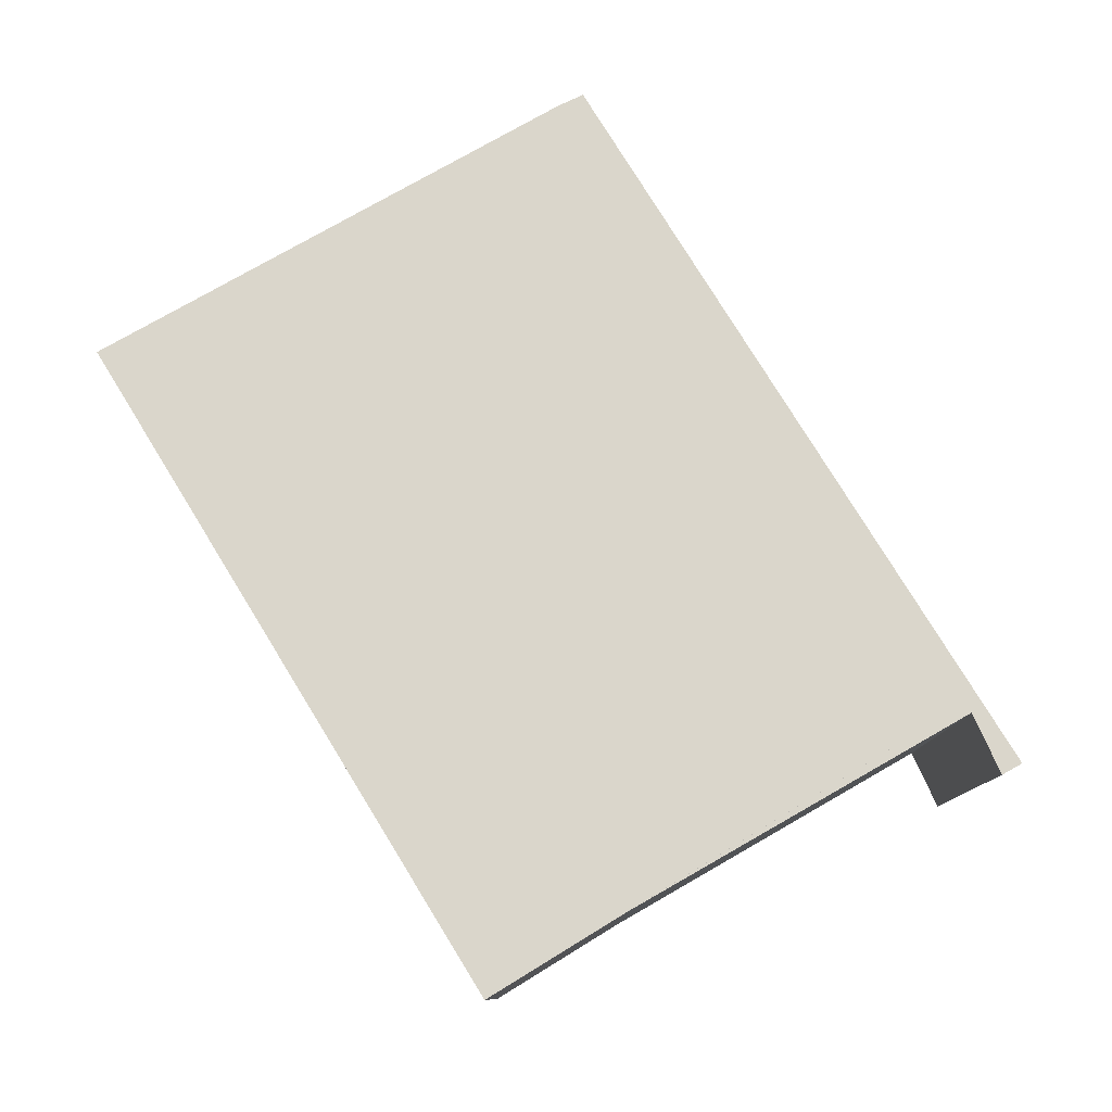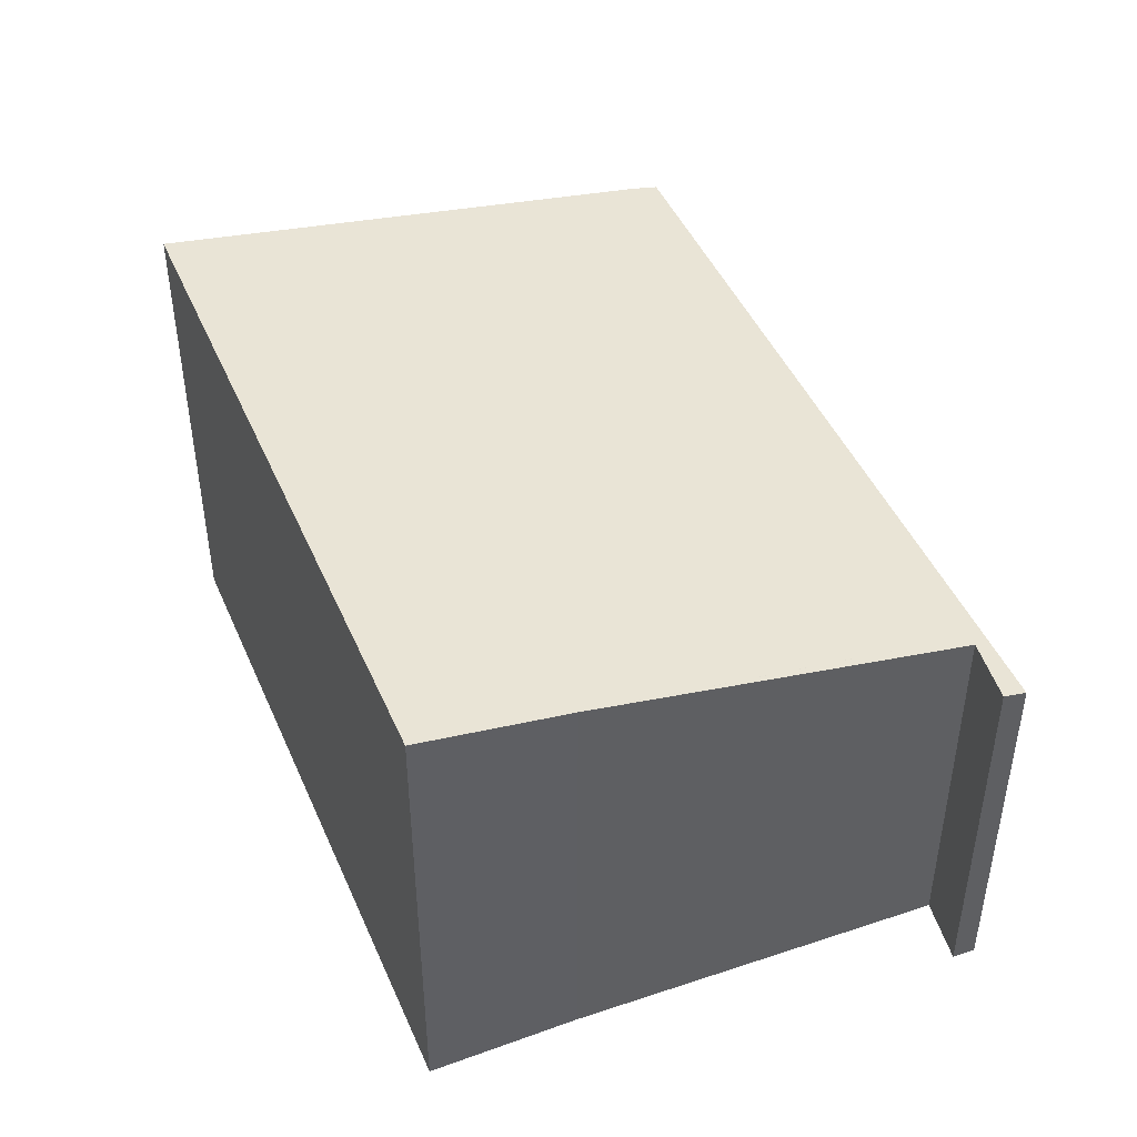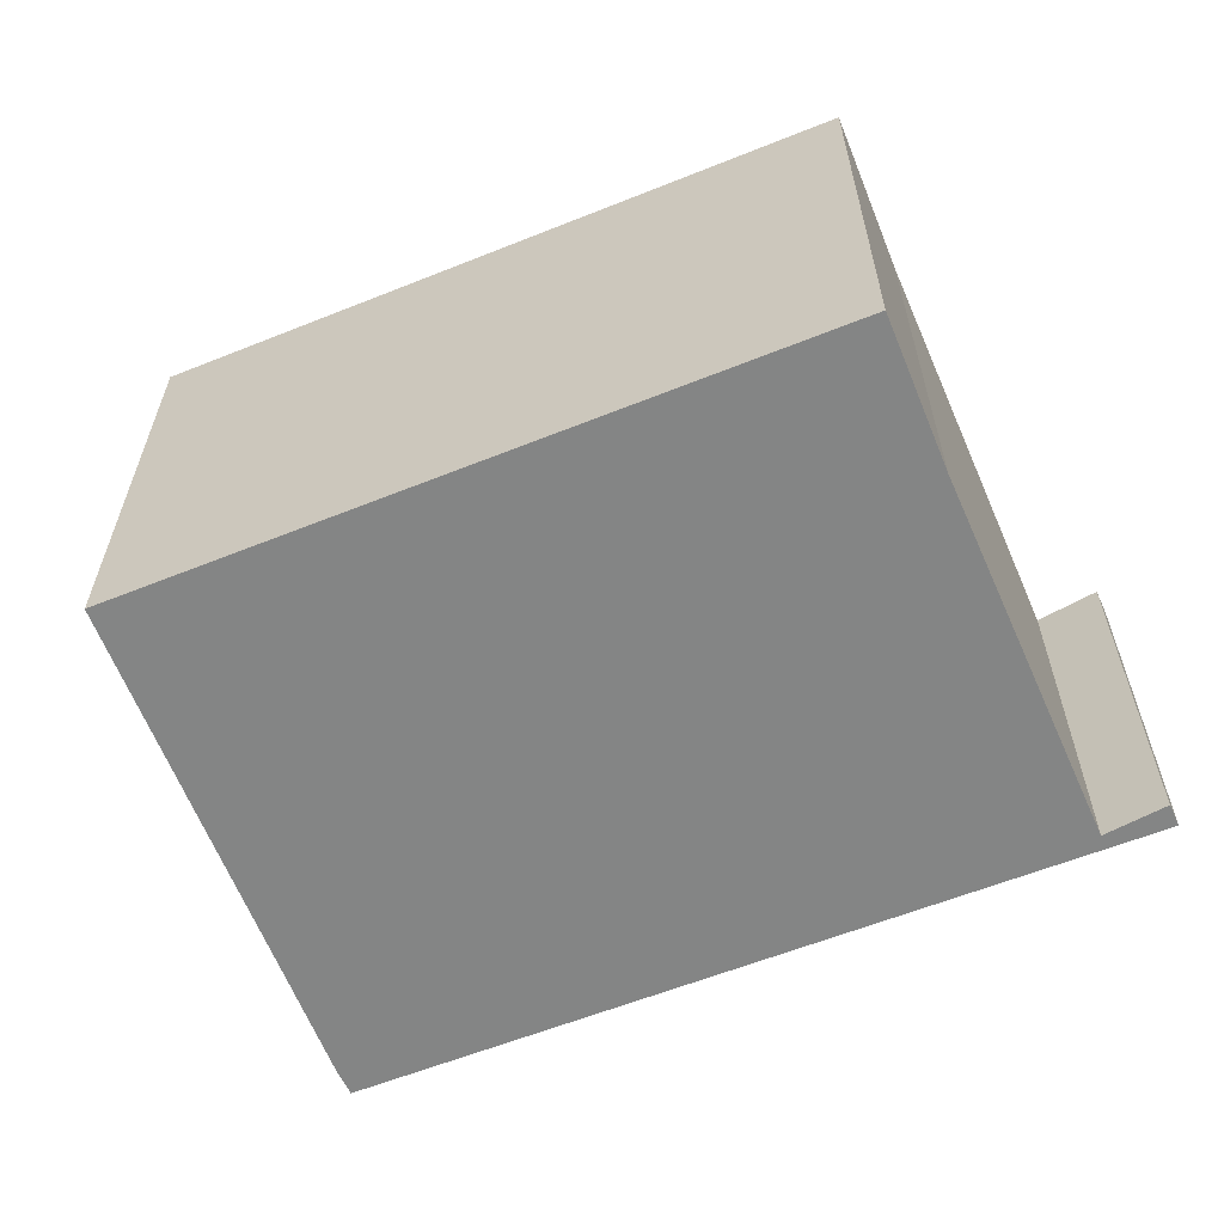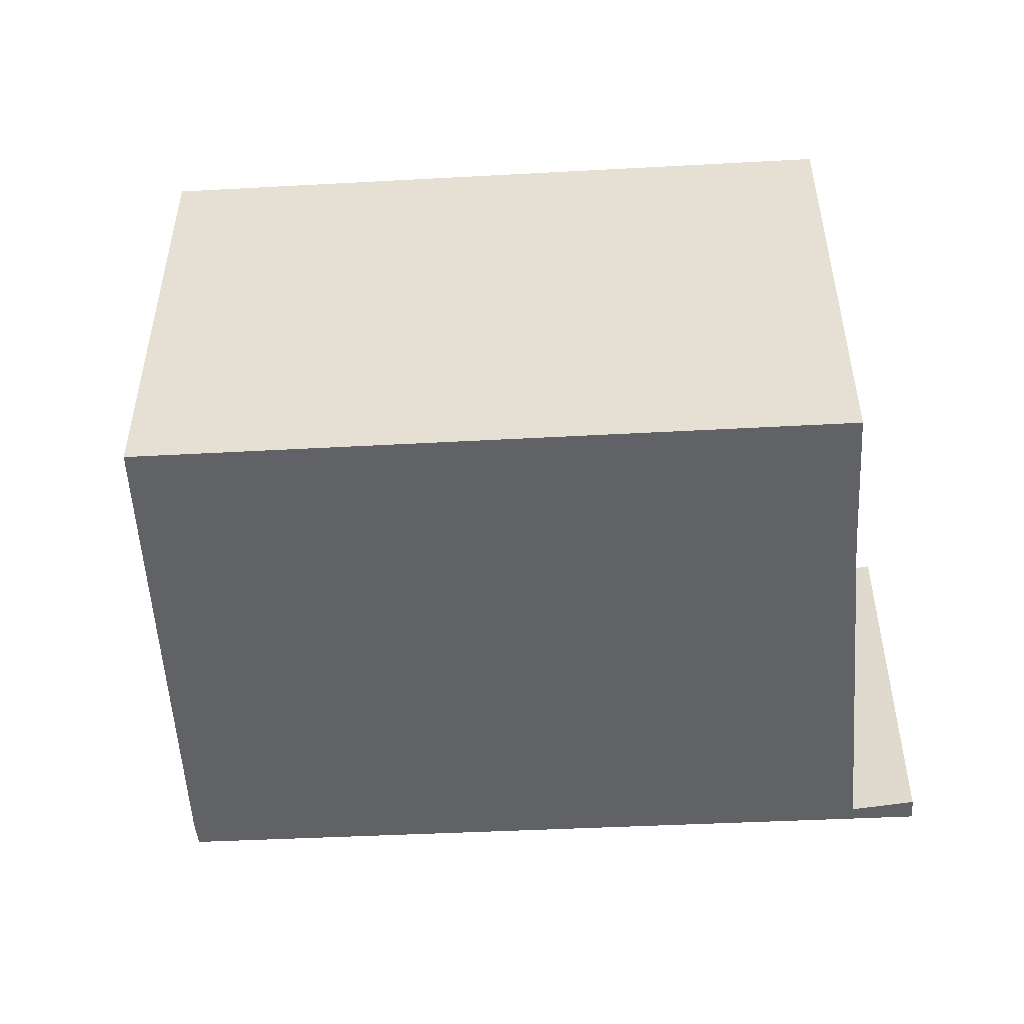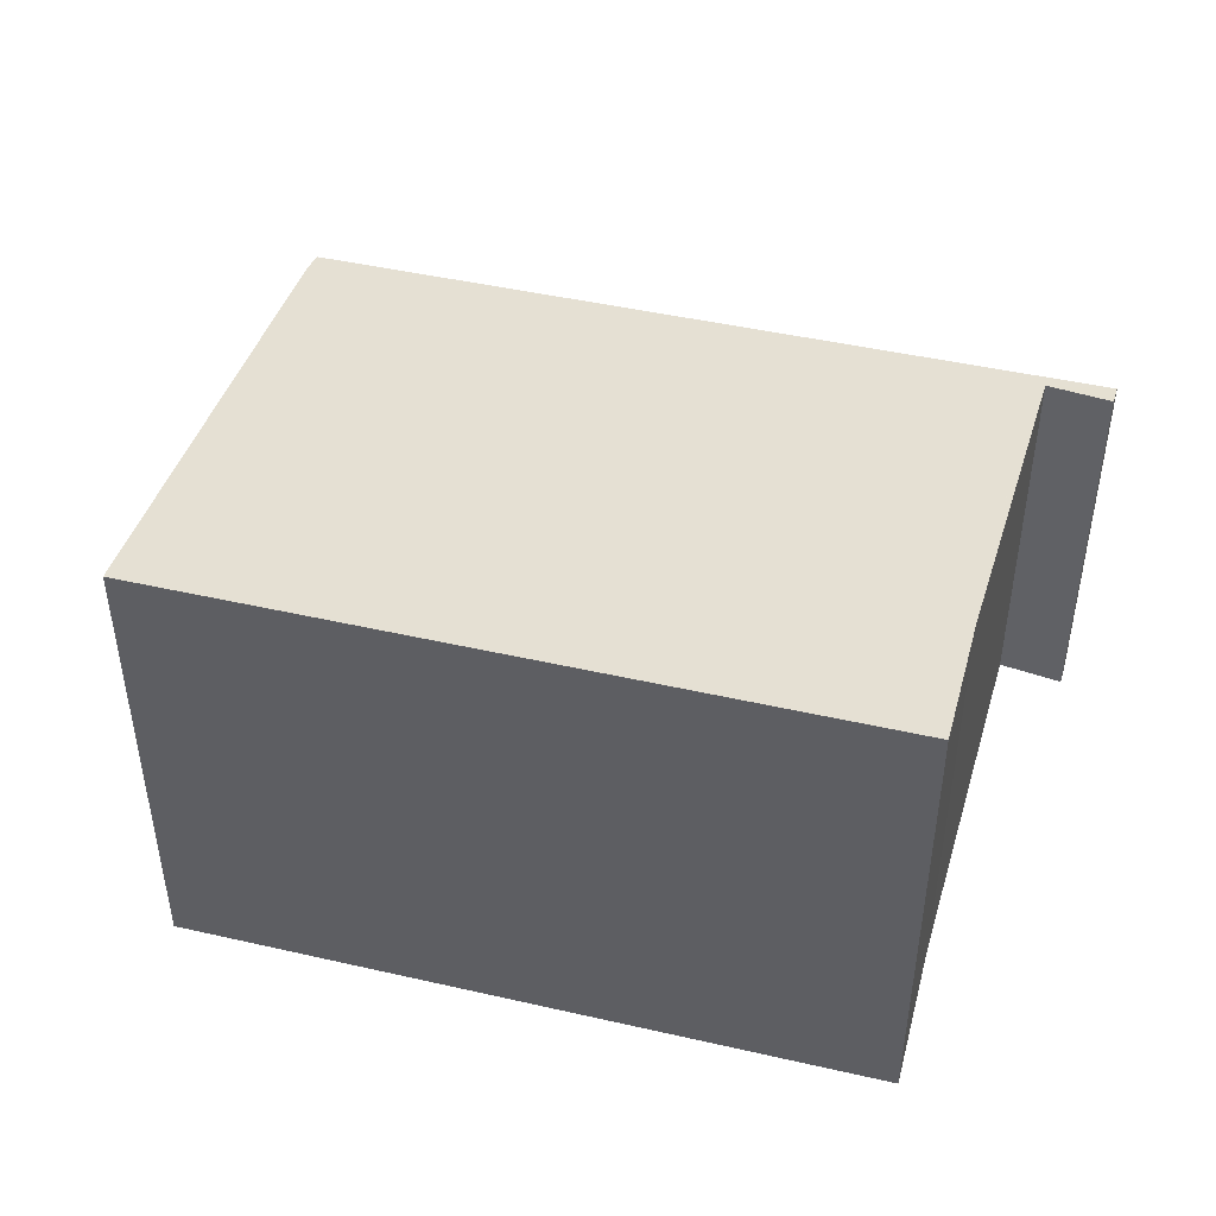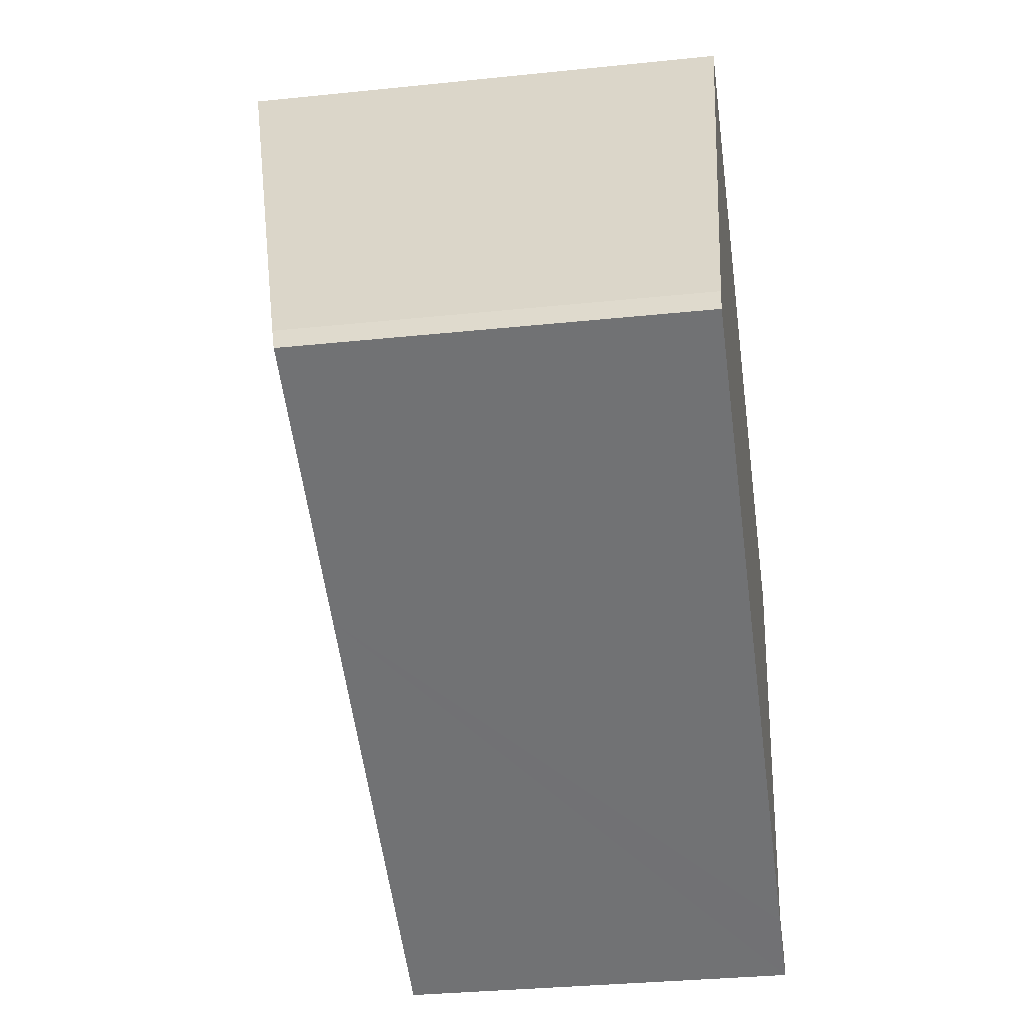
<metadata>
{"format":"obj","ext":"obj","renderer":"f3d","projection":"perspective","resolution":1024,"background":"white","views":[{"elev":79.7,"azim":81.2,"up":"+Y"},{"elev":46.1,"azim":90.1,"up":"+Y"},{"elev":-61.6,"azim":44.9,"up":"+Y"},{"elev":-50.5,"azim":26.1,"up":"+Y"},{"elev":46.9,"azim":37.3,"up":"+Y"},{"elev":-32.9,"azim":-81.8,"up":"+Z"}]}
</metadata>
<code>
v  0.117 4.834 0.325
v  3.369 4.774 -1.436
v  0 4.774 2.923e-16
v  2.675 5.938 6.111
v  8.035 4.774 -3.425
v  10.63 5.948 2.776
v  9.913 5.621 1.051
v  8.234 4.806 -3.311
v  9.233 5.291 -0.716
v  8.904 4.774 -3.795
v  9.003 4.824 -3.529
v  9.003 2.161e-16 -3.529
v  8.904 2.324e-16 -3.795
v  9.913 -6.436e-17 1.051
v  8.234 2.027e-16 -3.311
v  9.233 4.384e-17 -0.716
v  8.035 2.097e-16 -3.425
v  3.369 8.793e-17 -1.436
v  0 0 0
v  0.117 -1.99e-17 0.325
v  2.675 -3.742e-16 6.111
v  10.63 -1.7e-16 2.776
g defaultobject
f 1 2 3
f 2 1 4
f 2 4 5
f 5 4 6
f 5 6 7
f 5 7 8
f 8 7 9
f 8 10 5
f 10 8 11
f 12 10 11
f 10 12 13
f 14 9 7
f 9 14 8
f 8 14 15
f 15 14 16
f 13 5 10
f 5 13 2
f 2 13 17
f 2 17 18
f 2 18 3
f 3 18 19
f 3 20 1
f 20 3 19
f 21 1 20
f 21 4 1
f 4 22 6
f 22 4 21
f 8 12 11
f 12 8 15
f 22 7 6
f 7 22 14
f 17 15 14
f 15 17 13
f 14 15 16
f 15 13 12
f 19 21 20
f 21 19 18
f 21 18 22
f 22 18 17
f 22 17 14

</code>
